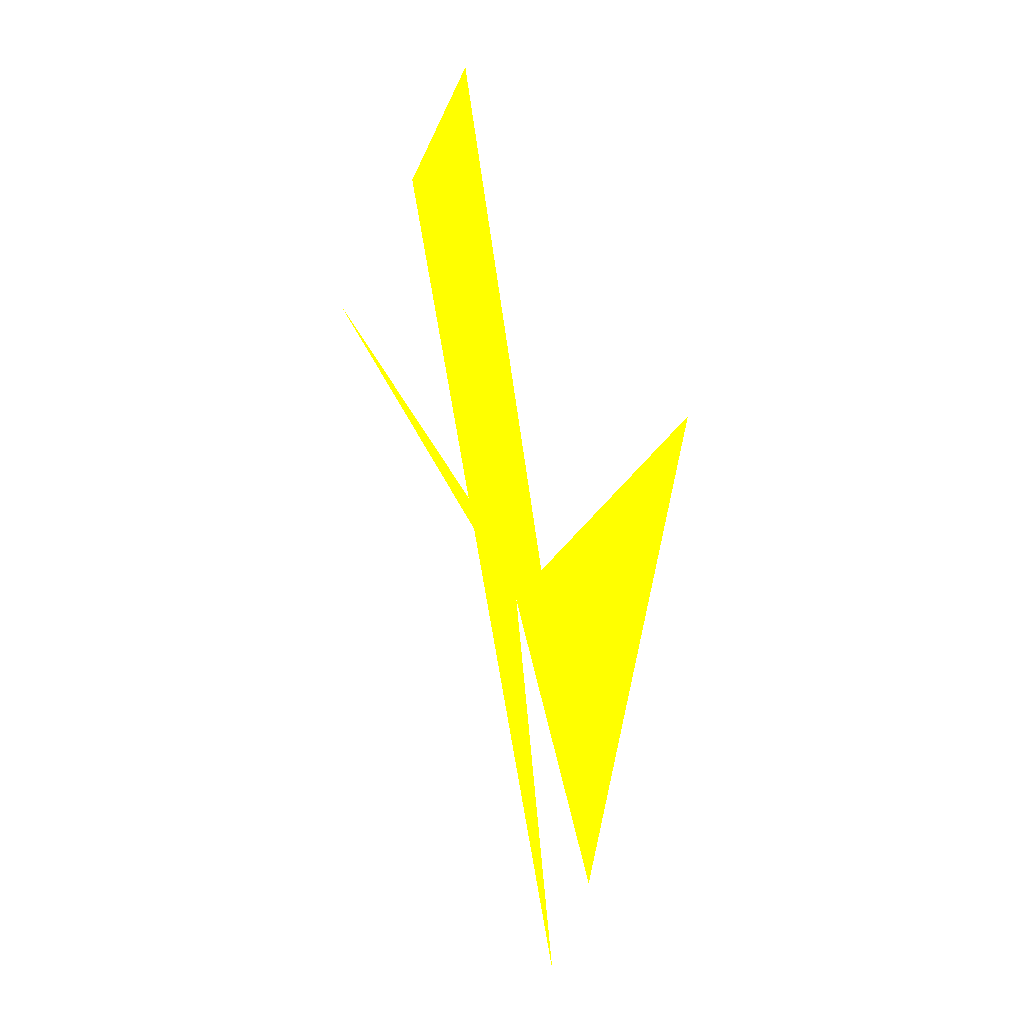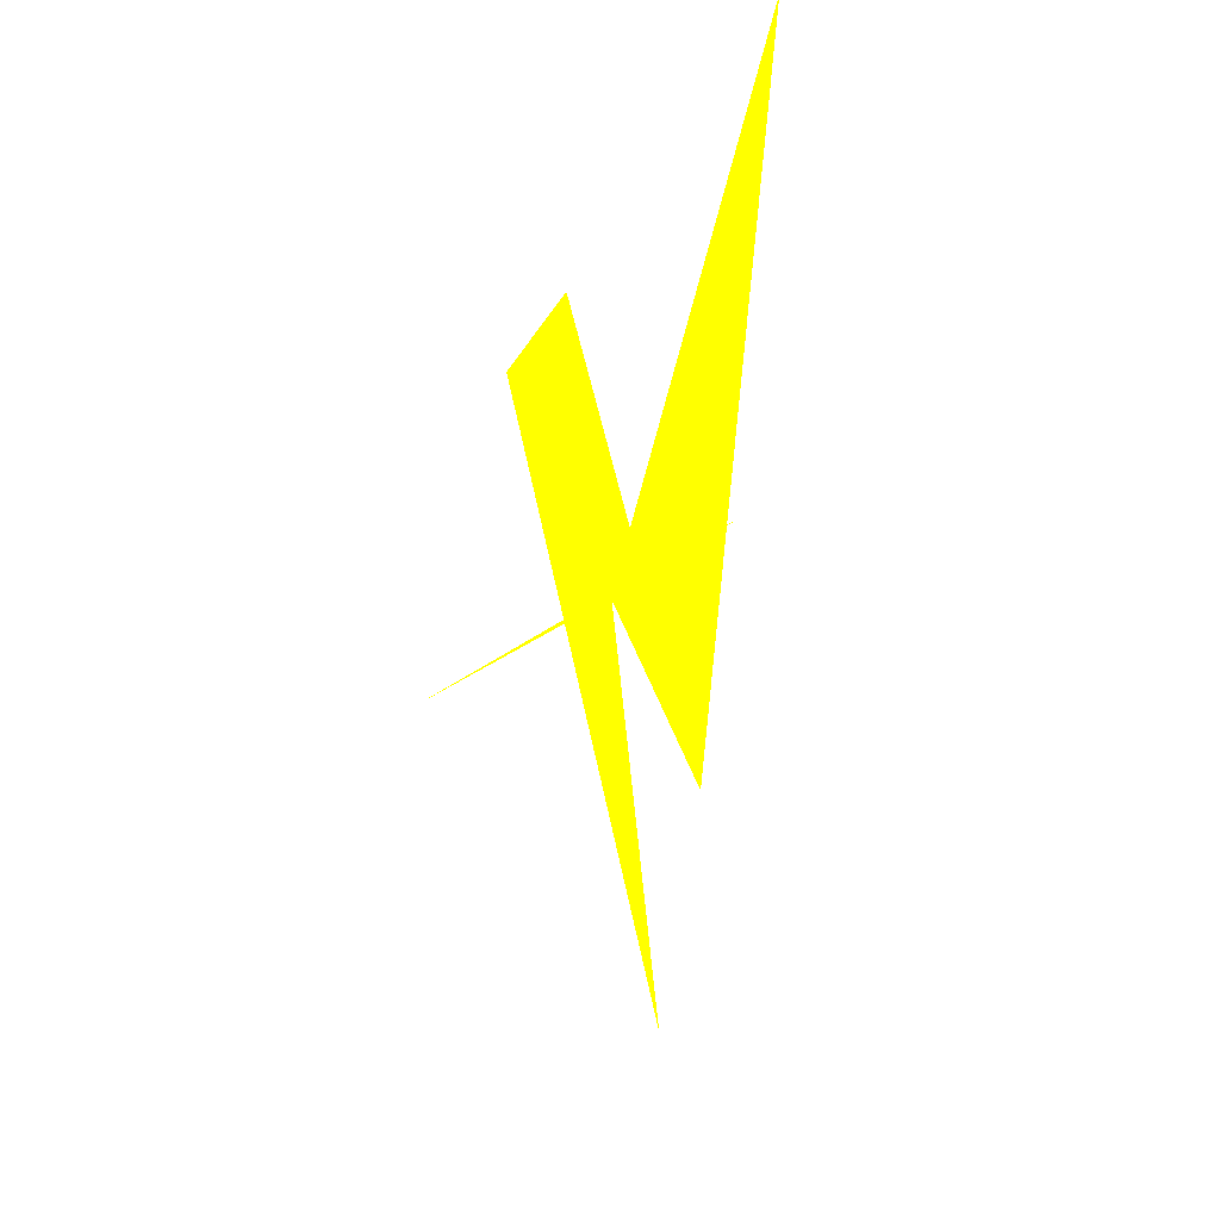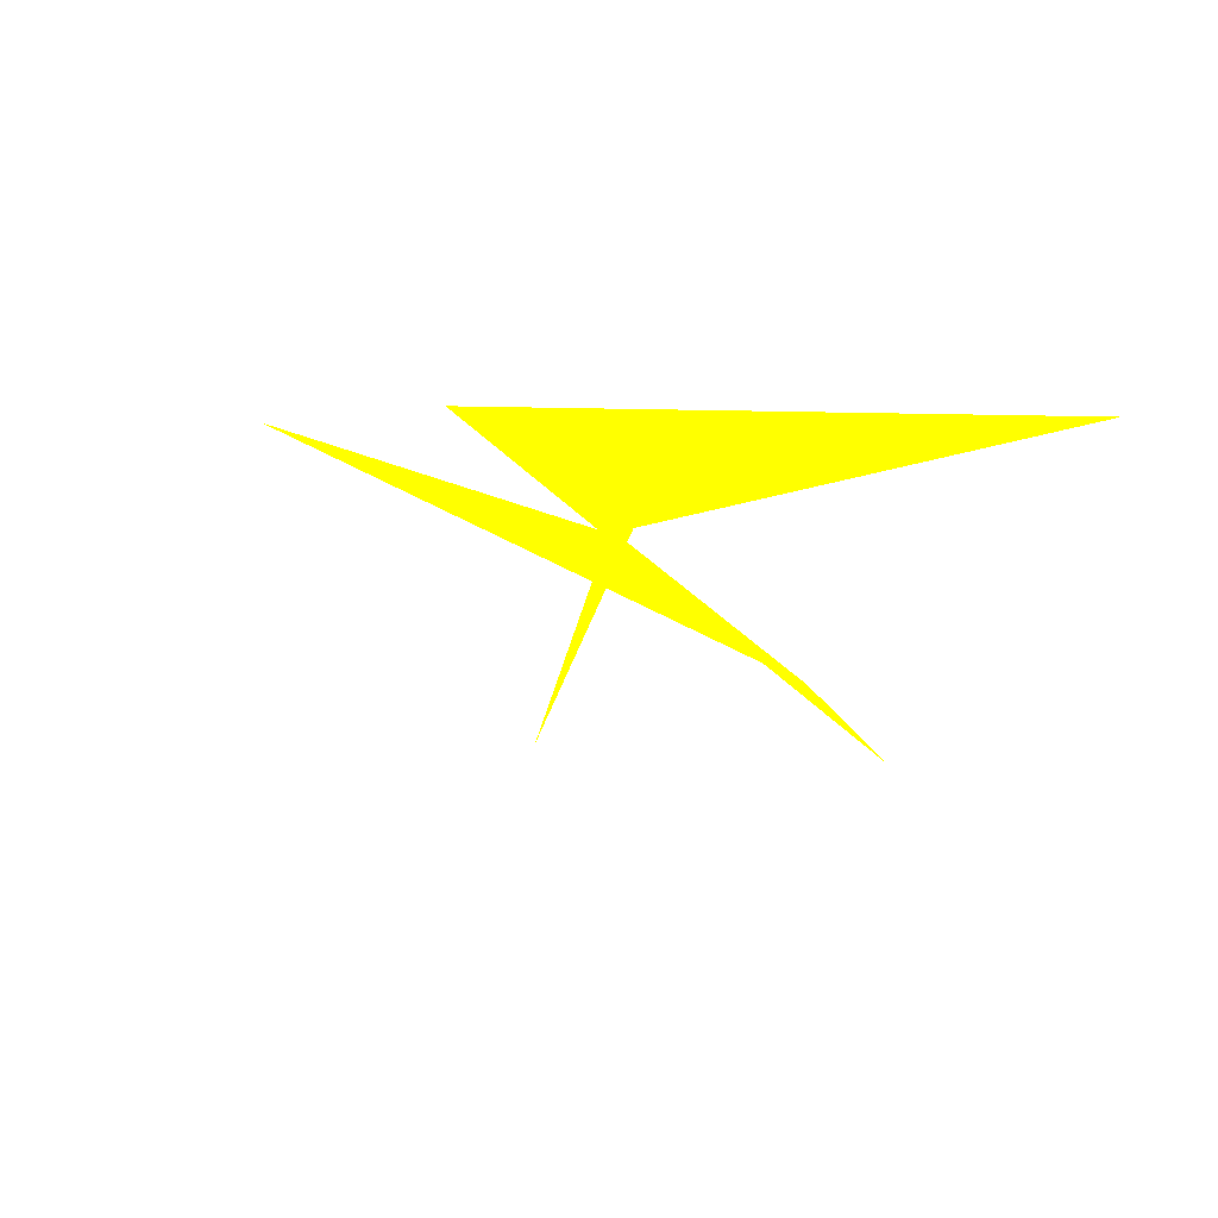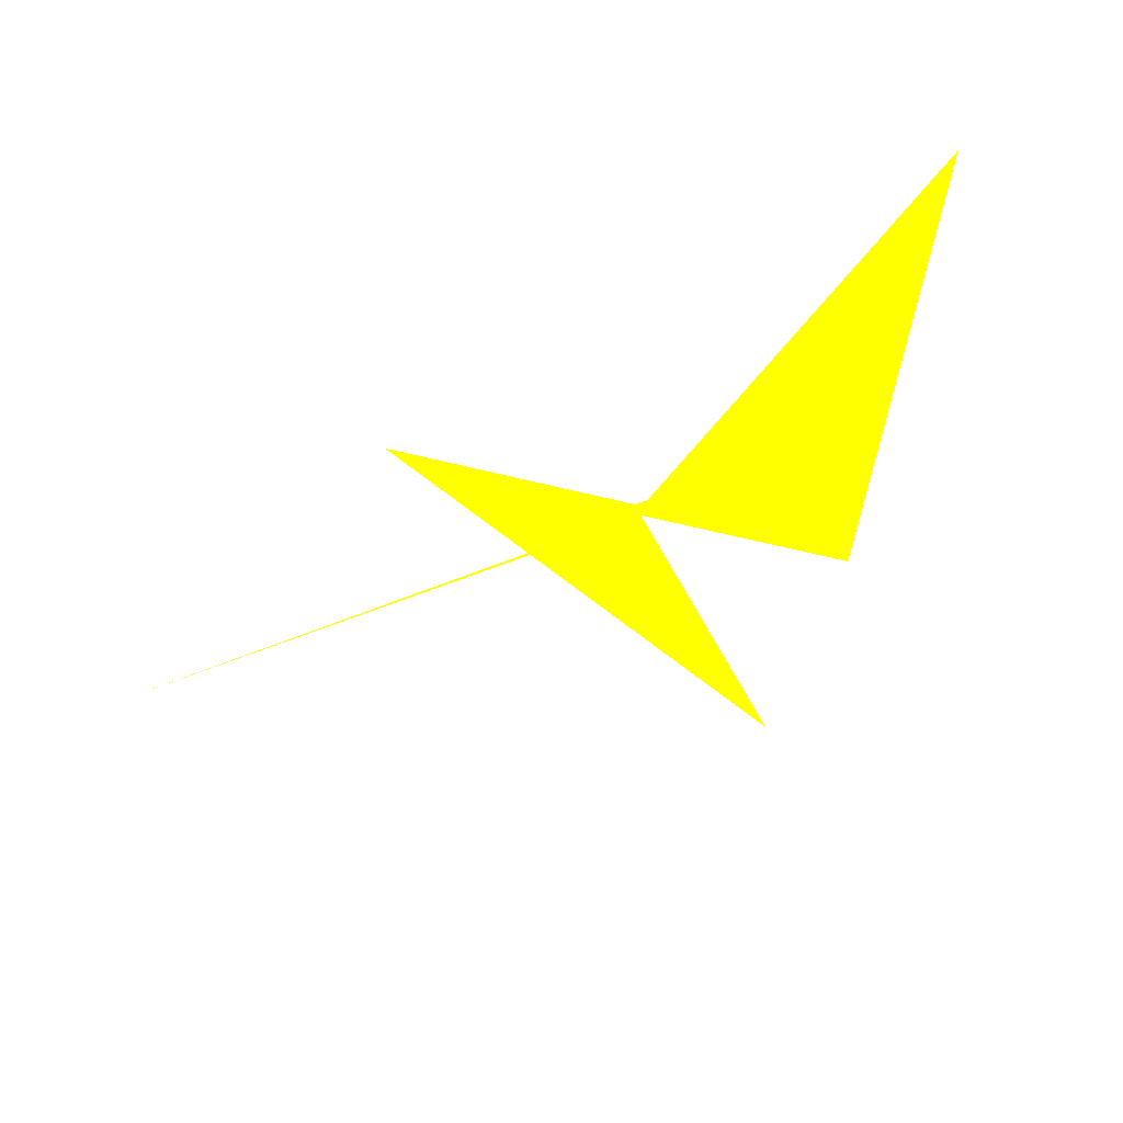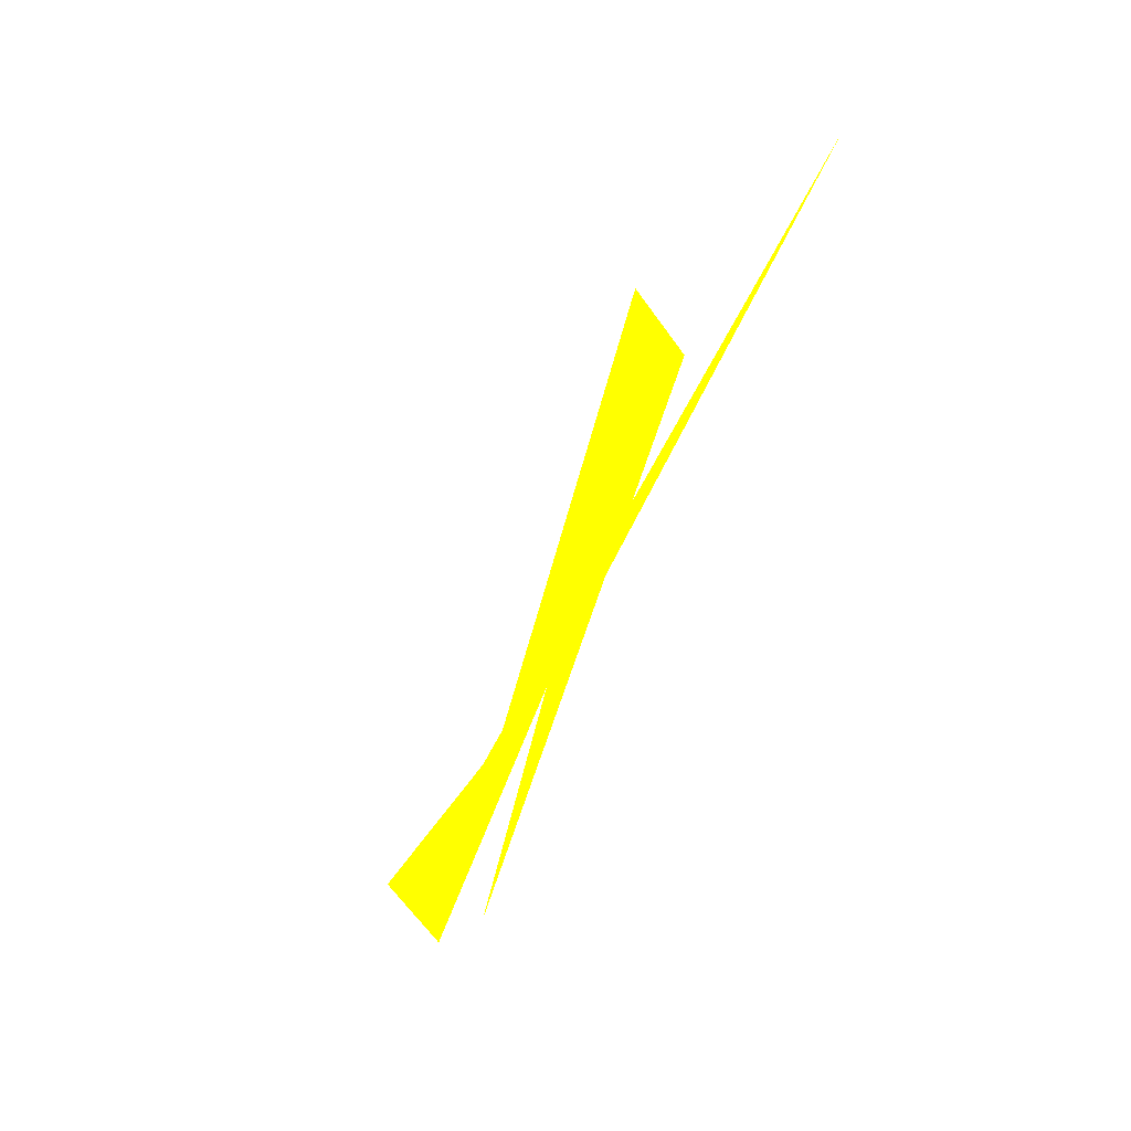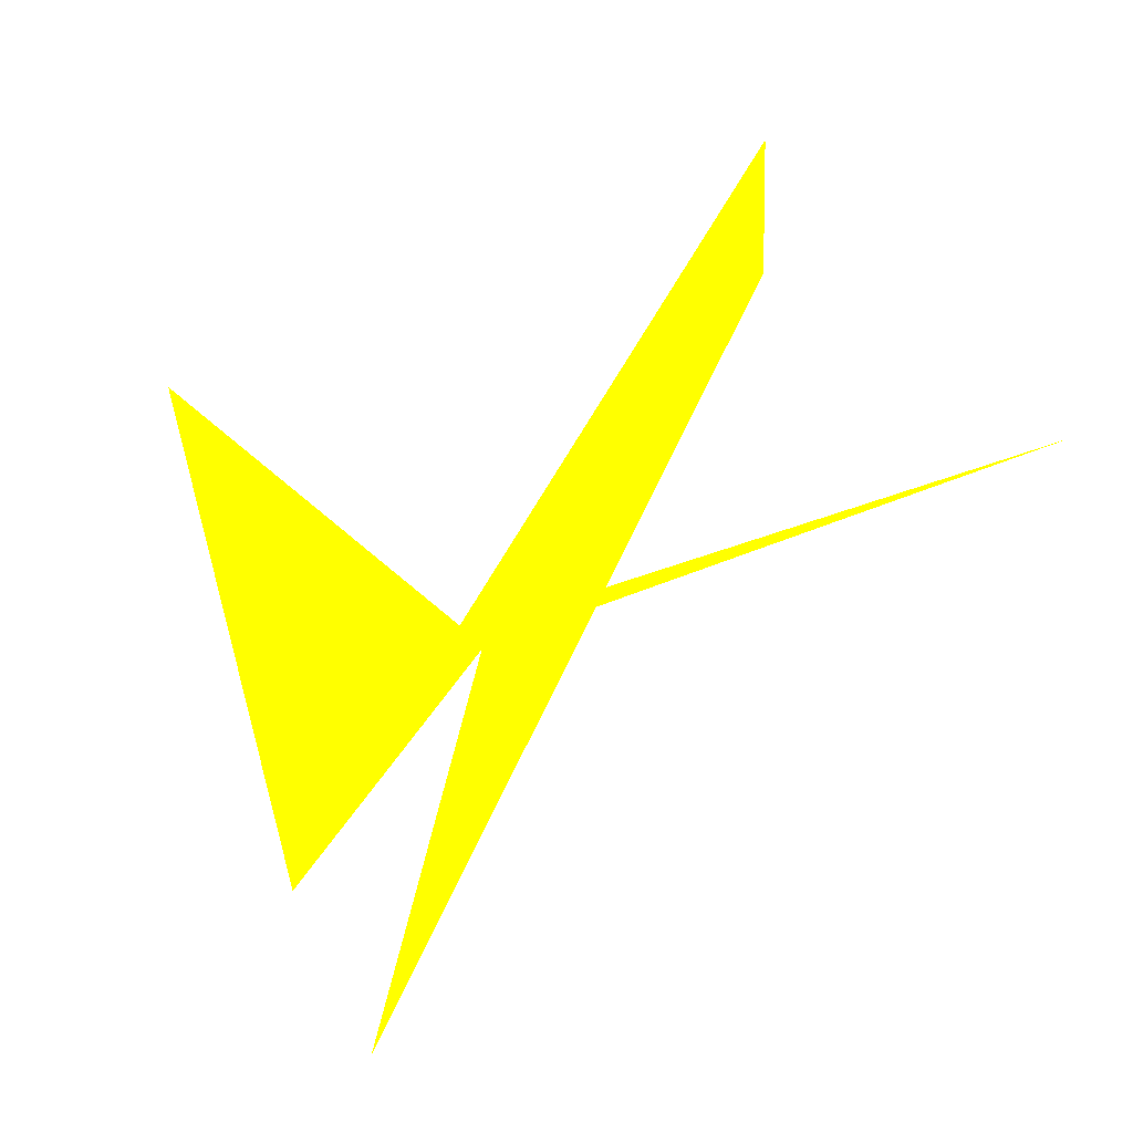
<metadata>
{"format":"obj","ext":"obj","renderer":"f3d","projection":"perspective","resolution":1024,"background":"white","views":[{"elev":27.7,"azim":68.6,"up":"+Y"},{"elev":-21.0,"azim":70.0,"up":"+Y"},{"elev":-25.0,"azim":71.1,"up":"+Z"},{"elev":-55.6,"azim":29.8,"up":"+Y"},{"elev":-77.4,"azim":-118.5,"up":"+Y"},{"elev":-26.7,"azim":-157.6,"up":"+Y"}]}
</metadata>
<code>
o geometry_0
v 6.125e+05 5.855e+06 664 1 1 0
v 6.125e+05 5.855e+06 664 1 1 0
v 6.125e+05 5.855e+06 664 1 1 0
v 6.125e+05 5.855e+06 664 1 1 0
v 6.125e+05 5.855e+06 664 1 1 0
v 6.125e+05 5.855e+06 664 1 1 0
v 6.125e+05 5.855e+06 660.8 1 1 0
v 6.125e+05 5.855e+06 660.9 1 1 0
v 6.125e+05 5.855e+06 664 1 1 0
v 6.125e+05 5.855e+06 664 1 1 0
v 6.125e+05 5.855e+06 664 1 1 0
v 6.125e+05 5.855e+06 663.1 1 1 0
v 6.125e+05 5.855e+06 663.1 1 1 0
v 6.125e+05 5.855e+06 664 1 1 0
f 12 11 13
f 2 9 6
f 12 4 10
f 12 10 11
f 4 13 11
f 4 2 6
f 4 14 5
f 4 5 2
f 4 11 14
f 5 9 2
f 8 6 9
f 3 14 10
f 13 4 1
f 6 8 3
f 7 8 9
f 7 5 3
f 4 12 1
f 12 13 1
f 6 3 10
f 4 6 10
f 7 9 5
f 7 3 8
f 11 10 14
f 5 14 3

</code>
